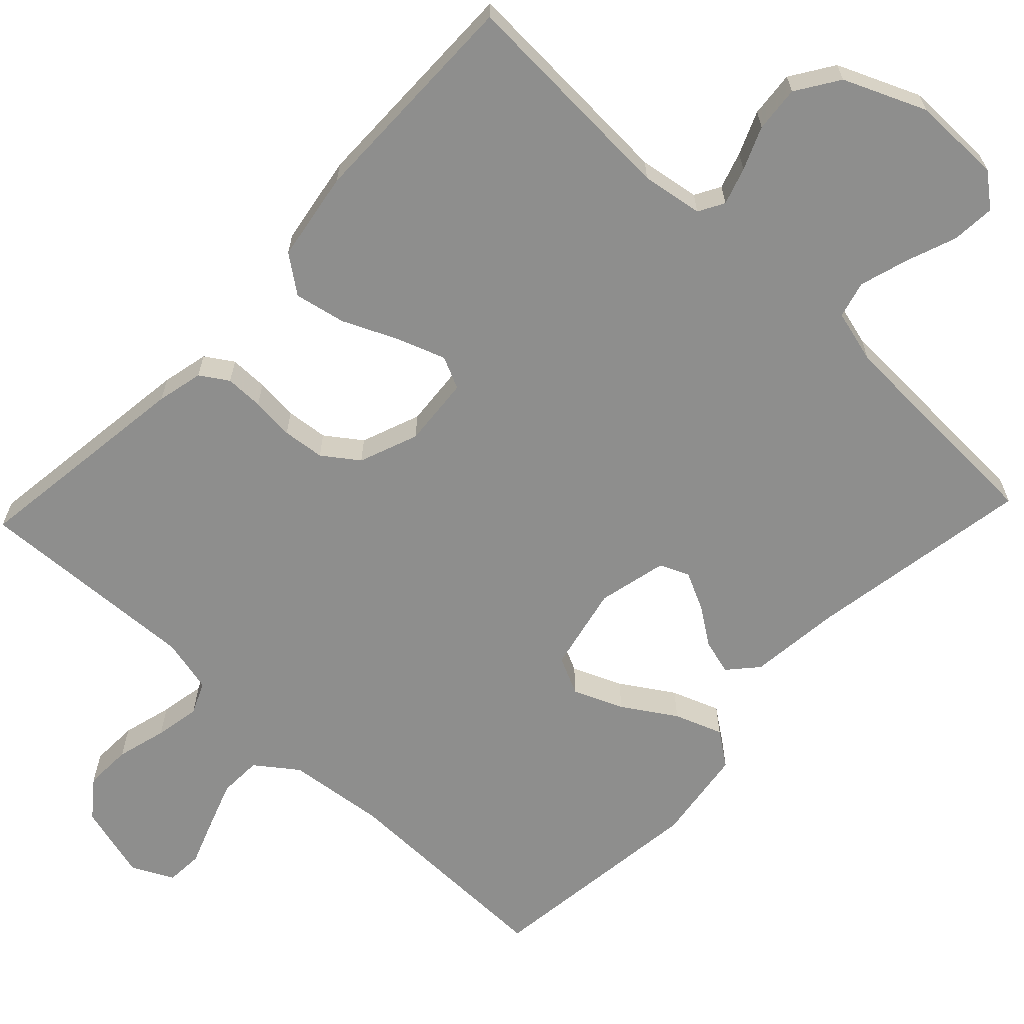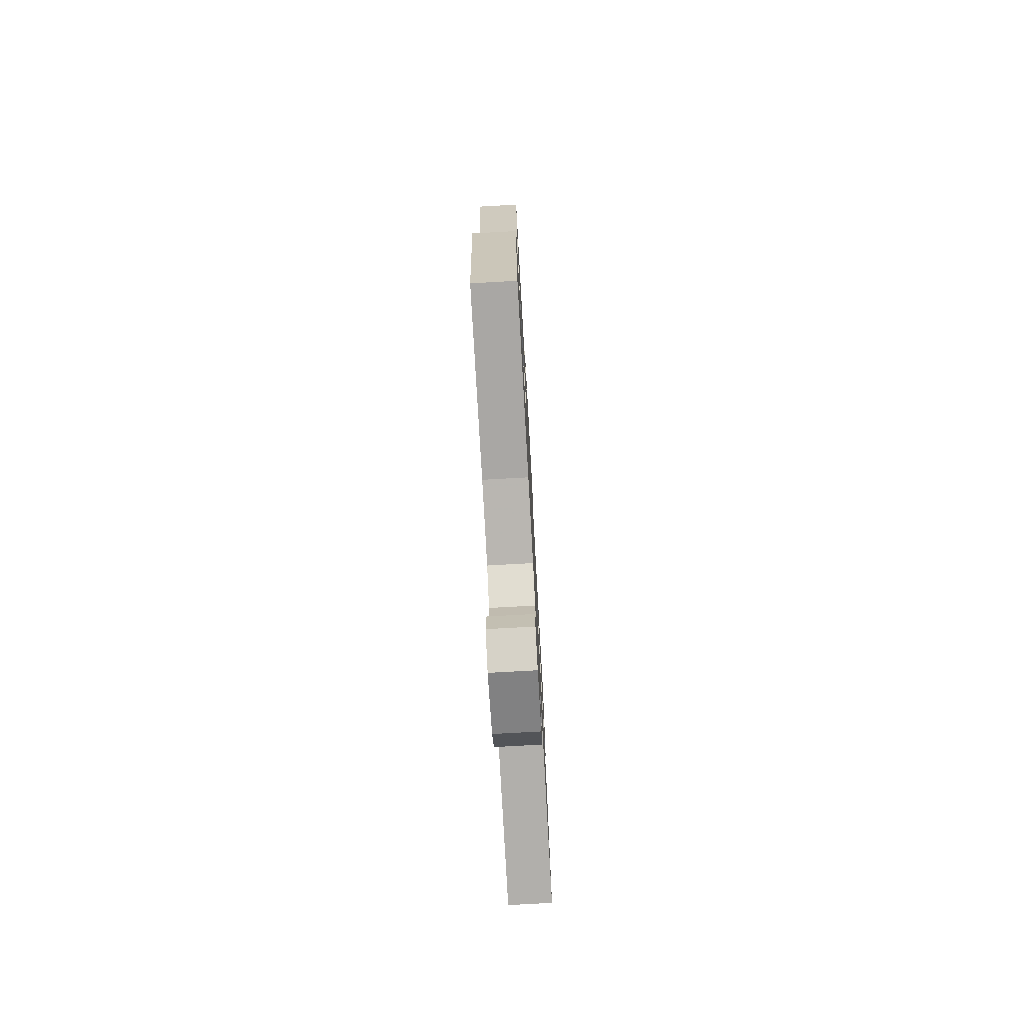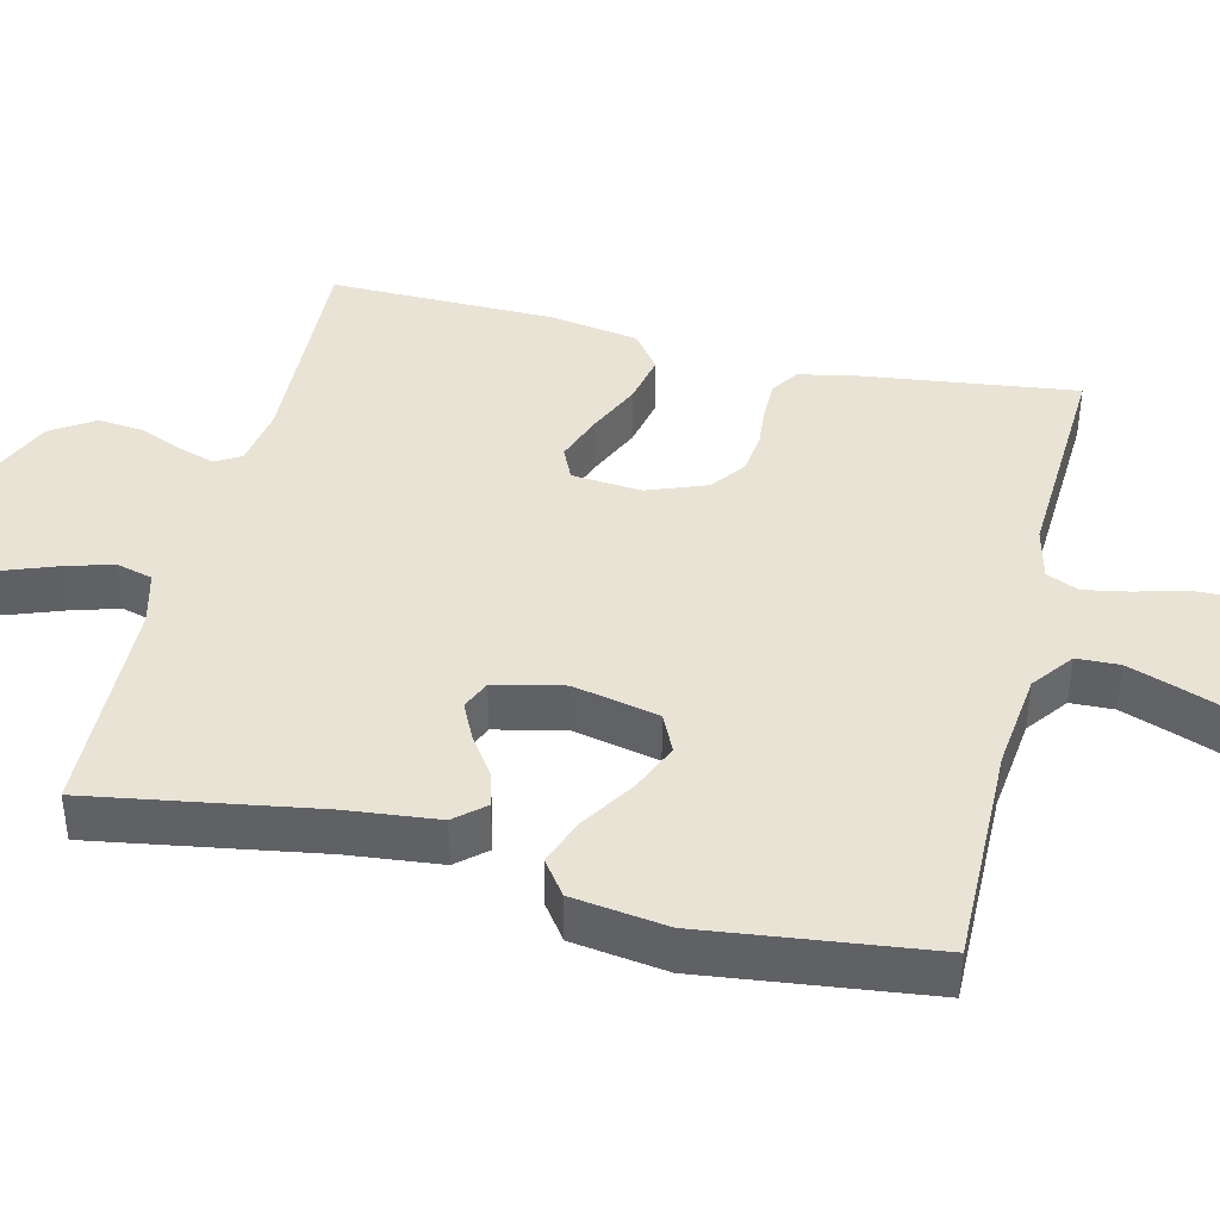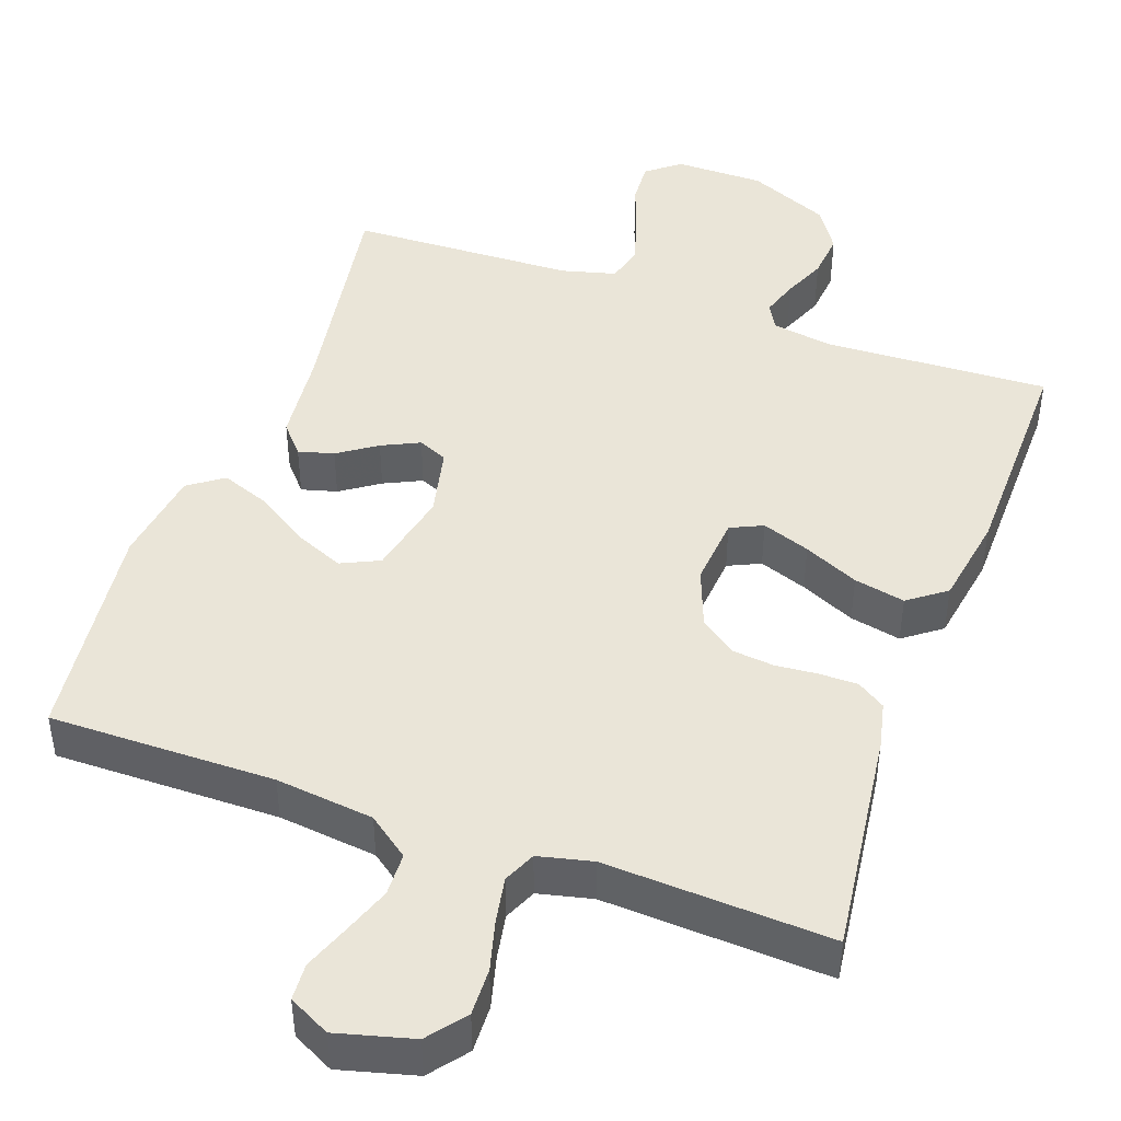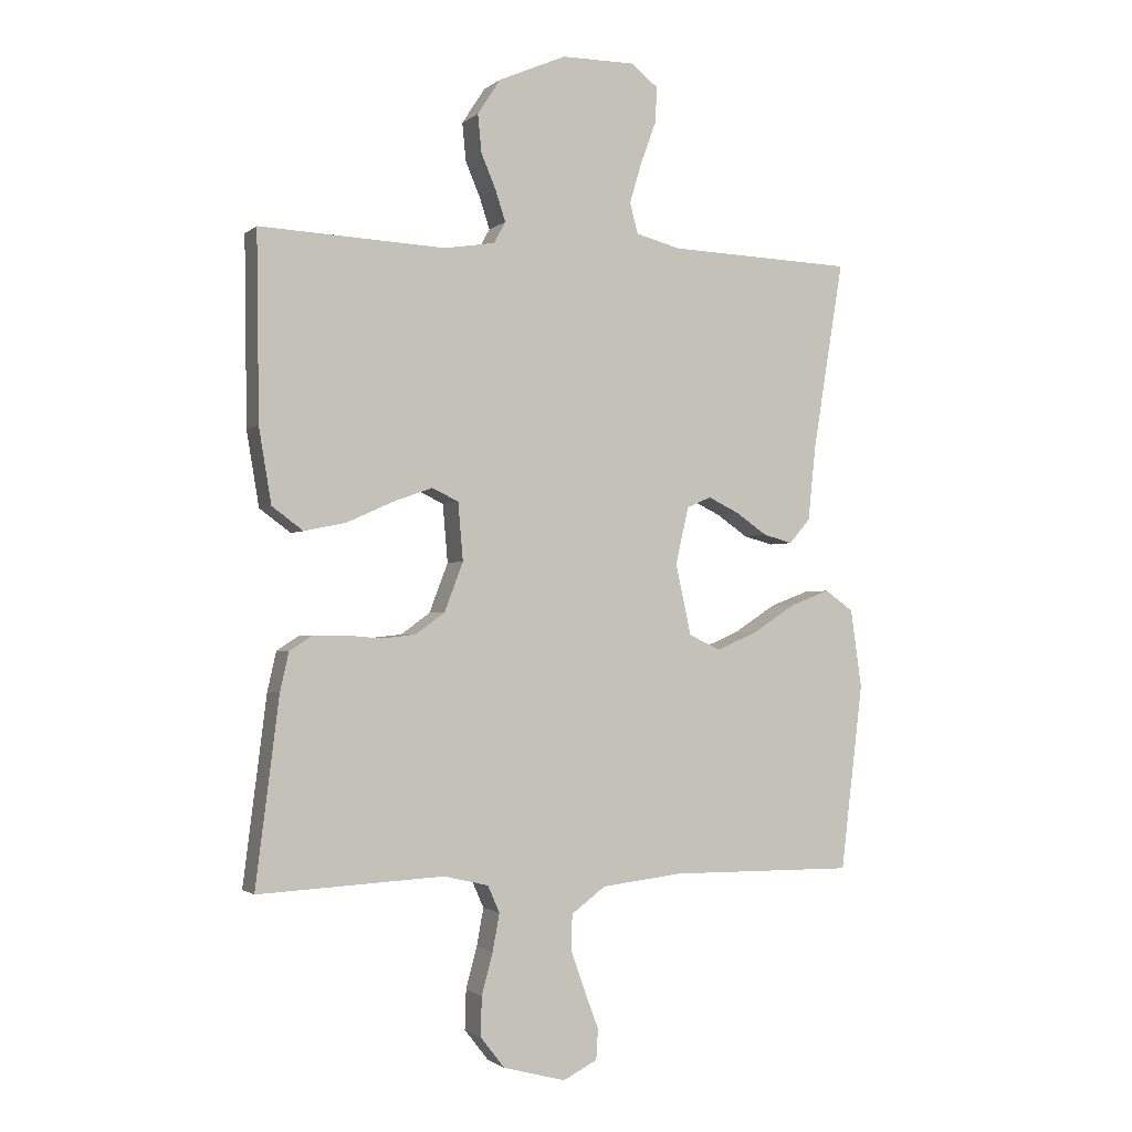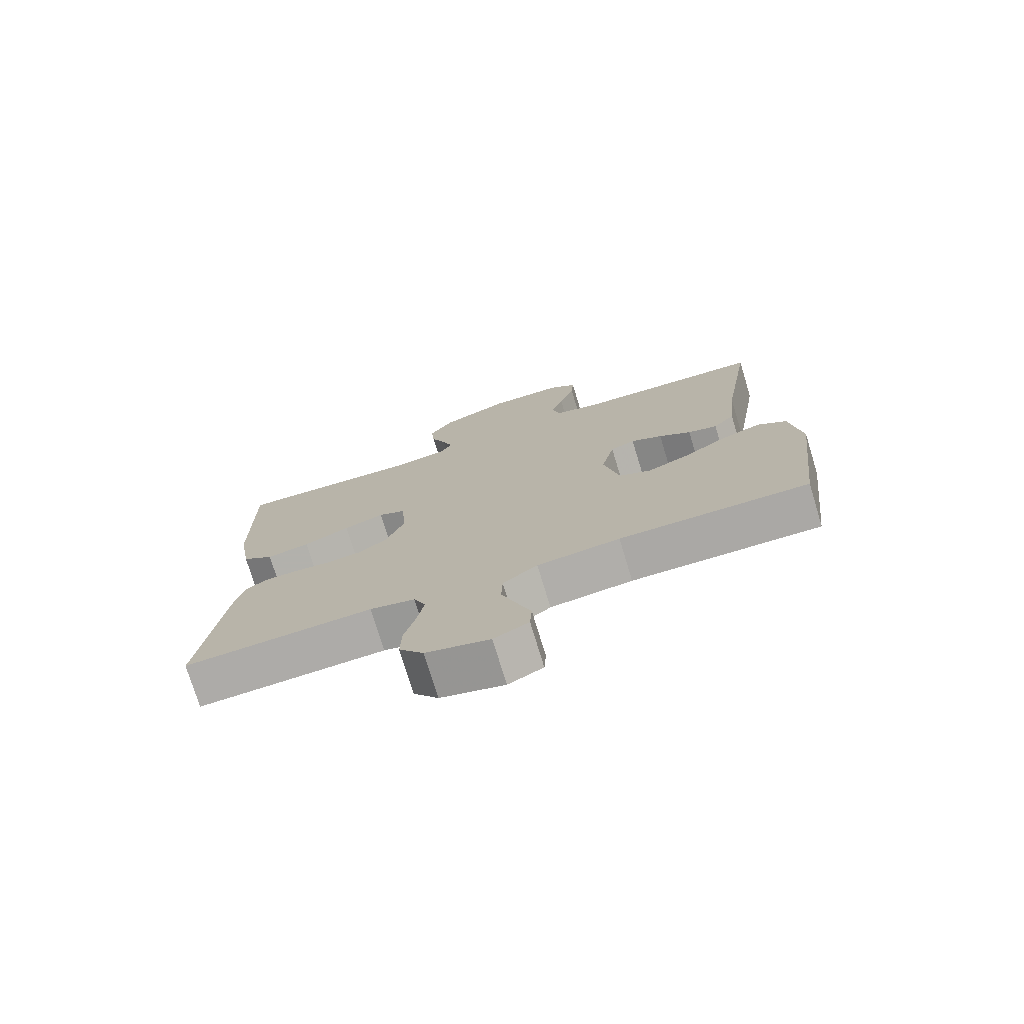
<metadata>
{"format":"obj","ext":"obj","renderer":"f3d","projection":"perspective","resolution":1024,"background":"white","views":[{"elev":-64.8,"azim":-43.5,"up":"+Y"},{"elev":-75.3,"azim":93.2,"up":"+Z"},{"elev":41.0,"azim":103.6,"up":"+Y"},{"elev":45.2,"azim":-160.2,"up":"+Y"},{"elev":-1.6,"azim":-22.8,"up":"+Z"},{"elev":-75.4,"azim":16.9,"up":"+Z"}]}
</metadata>
<code>
v -0.5 0.07 0.5
v -0.2 0.07 0.486
v -0.119 0.07 0.499
v -0.1 0.07 0.533
v -0.116 0.07 0.582
v -0.14 0.07 0.639
v -0.146 0.07 0.7
v -0.109 0.07 0.757
v 0 0.07 0.804
v 0.119 0.07 0.804
v 0.163 0.07 0.769
v 0.159 0.07 0.711
v 0.134 0.07 0.643
v 0.115 0.07 0.579
v 0.128 0.07 0.53
v 0.2 0.07 0.511
v 0.5 0.07 0.5
v 0.451 0.07 0.2
v 0.438 0.07 0.076
v 0.404 0.07 0.037
v 0.357 0.07 0.05
v 0.306 0.07 0.085
v 0.256 0.07 0.109
v 0.217 0.07 0.092
v 0.196 0.07 0
v 0.221 0.07 -0.114
v 0.272 0.07 -0.138
v 0.338 0.07 -0.11
v 0.408 0.07 -0.065
v 0.472 0.07 -0.041
v 0.518 0.07 -0.074
v 0.536 0.07 -0.2
v 0.5 0.07 -0.5
v 0.2 0.07 -0.497
v 0.069 0.07 -0.512
v 0.014 0.07 -0.553
v 0.012 0.07 -0.61
v 0.035 0.07 -0.674
v 0.058 0.07 -0.735
v 0.055 0.07 -0.784
v 0 0.07 -0.812
v -0.101 0.07 -0.785
v -0.14 0.07 -0.735
v -0.138 0.07 -0.672
v -0.12 0.07 -0.605
v -0.109 0.07 -0.545
v -0.128 0.07 -0.502
v -0.2 0.07 -0.485
v -0.5 0.07 -0.5
v -0.462 0.07 -0.2
v -0.448 0.07 -0.138
v -0.411 0.07 -0.114
v -0.36 0.07 -0.114
v -0.303 0.07 -0.119
v -0.247 0.07 -0.113
v -0.2 0.07 -0.079
v -0.17 0.07 0
v -0.178 0.07 0.093
v -0.221 0.07 0.113
v -0.285 0.07 0.09
v -0.358 0.07 0.057
v -0.426 0.07 0.043
v -0.476 0.07 0.08
v -0.496 0.07 0.2
v -0.5 0 0.5
v -0.2 0 0.486
v -0.119 0 0.499
v -0.1 0 0.533
v -0.116 0 0.582
v -0.14 0 0.639
v -0.146 0 0.7
v -0.109 0 0.757
v 0 0 0.804
v 0.119 0 0.804
v 0.163 0 0.769
v 0.159 0 0.711
v 0.134 0 0.643
v 0.115 0 0.579
v 0.128 0 0.53
v 0.2 0 0.511
v 0.5 0 0.5
v 0.451 0 0.2
v 0.438 0 0.076
v 0.404 0 0.037
v 0.357 0 0.05
v 0.306 0 0.085
v 0.256 0 0.109
v 0.217 0 0.092
v 0.196 0 0
v 0.221 0 -0.114
v 0.272 0 -0.138
v 0.338 0 -0.11
v 0.408 0 -0.065
v 0.472 0 -0.041
v 0.518 0 -0.074
v 0.536 0 -0.2
v 0.5 0 -0.5
v 0.2 0 -0.497
v 0.069 0 -0.512
v 0.014 0 -0.553
v 0.012 0 -0.61
v 0.035 0 -0.674
v 0.058 0 -0.735
v 0.055 0 -0.784
v 0 0 -0.812
v -0.101 0 -0.785
v -0.14 0 -0.735
v -0.138 0 -0.672
v -0.12 0 -0.605
v -0.109 0 -0.545
v -0.128 0 -0.502
v -0.2 0 -0.485
v -0.5 0 -0.5
v -0.462 0 -0.2
v -0.448 0 -0.138
v -0.411 0 -0.114
v -0.36 0 -0.114
v -0.303 0 -0.119
v -0.247 0 -0.113
v -0.2 0 -0.079
v -0.17 0 0
v -0.178 0 0.093
v -0.221 0 0.113
v -0.285 0 0.09
v -0.358 0 0.057
v -0.426 0 0.043
v -0.476 0 0.08
v -0.496 0 0.2
f 64 1 2
f 63 64 2
f 62 63 2
f 61 62 2
f 60 61 2
f 59 60 2 3
f 58 59 3 4
f 57 58 4
f 52 53 54
f 51 52 54
f 50 51 54
f 49 50 54
f 48 49 54
f 47 48 54 55
f 46 47 55 56
f 43 44 45
f 42 43 45
f 41 42 45
f 40 41 45
f 39 40 45
f 38 39 45
f 37 38 45 46
f 46 56 57
f 37 46 57
f 36 37 57
f 32 33 34
f 31 32 34
f 30 31 34
f 29 30 34
f 28 29 34
f 27 28 34 35
f 35 36 57
f 27 35 57
f 26 27 57
f 20 21 22
f 19 20 22
f 18 19 22
f 18 22 23
f 17 18 23
f 16 17 23
f 15 16 23 24
f 11 12 13
f 10 11 13
f 9 10 13
f 8 9 13
f 7 8 13
f 6 7 13
f 5 6 13
f 4 5 13 14
f 25 26 57 4
f 15 24 25
f 14 15 25
f 4 14 25
f 66 65 128
f 66 128 127
f 66 127 126
f 66 126 125
f 66 125 124
f 67 66 124 123
f 68 67 123 122
f 68 122 121
f 118 117 116
f 118 116 115
f 118 115 114
f 118 114 113
f 118 113 112
f 119 118 112 111
f 120 119 111 110
f 109 108 107
f 109 107 106
f 109 106 105
f 109 105 104
f 109 104 103
f 109 103 102
f 110 109 102 101
f 121 120 110
f 121 110 101
f 121 101 100
f 98 97 96
f 98 96 95
f 98 95 94
f 98 94 93
f 98 93 92
f 99 98 92 91
f 121 100 99
f 121 99 91
f 121 91 90
f 86 85 84
f 86 84 83
f 86 83 82
f 87 86 82
f 87 82 81
f 87 81 80
f 88 87 80 79
f 77 76 75
f 77 75 74
f 77 74 73
f 77 73 72
f 77 72 71
f 77 71 70
f 77 70 69
f 78 77 69 68
f 68 121 90 89
f 89 88 79
f 89 79 78
f 89 78 68
f 1 65 66 2
f 2 66 67 3
f 3 67 68 4
f 4 68 69 5
f 5 69 70 6
f 6 70 71 7
f 7 71 72 8
f 8 72 73 9
f 9 73 74 10
f 10 74 75 11
f 11 75 76 12
f 12 76 77 13
f 13 77 78 14
f 14 78 79 15
f 15 79 80 16
f 16 80 81 17
f 17 81 82 18
f 18 82 83 19
f 19 83 84 20
f 20 84 85 21
f 21 85 86 22
f 22 86 87 23
f 23 87 88 24
f 24 88 89 25
f 25 89 90 26
f 26 90 91 27
f 27 91 92 28
f 28 92 93 29
f 29 93 94 30
f 30 94 95 31
f 31 95 96 32
f 32 96 97 33
f 33 97 98 34
f 34 98 99 35
f 35 99 100 36
f 36 100 101 37
f 37 101 102 38
f 38 102 103 39
f 39 103 104 40
f 40 104 105 41
f 41 105 106 42
f 42 106 107 43
f 43 107 108 44
f 44 108 109 45
f 45 109 110 46
f 46 110 111 47
f 47 111 112 48
f 48 112 113 49
f 49 113 114 50
f 50 114 115 51
f 51 115 116 52
f 52 116 117 53
f 53 117 118 54
f 54 118 119 55
f 55 119 120 56
f 56 120 121 57
f 57 121 122 58
f 58 122 123 59
f 59 123 124 60
f 60 124 125 61
f 61 125 126 62
f 62 126 127 63
f 63 127 128 64
f 64 128 65 1

</code>
